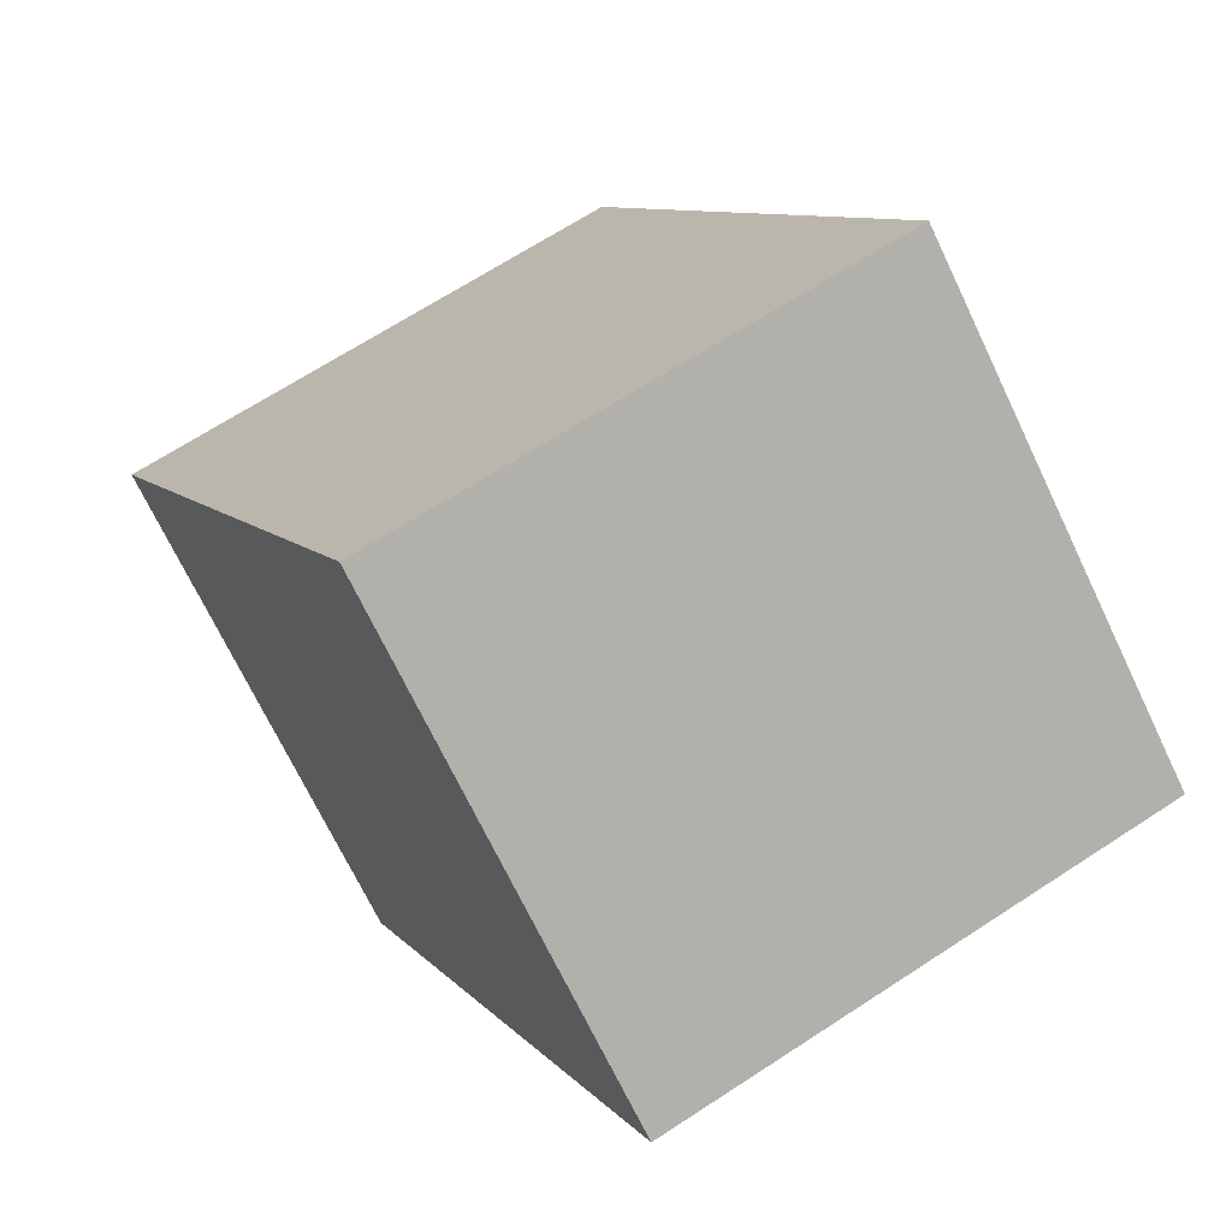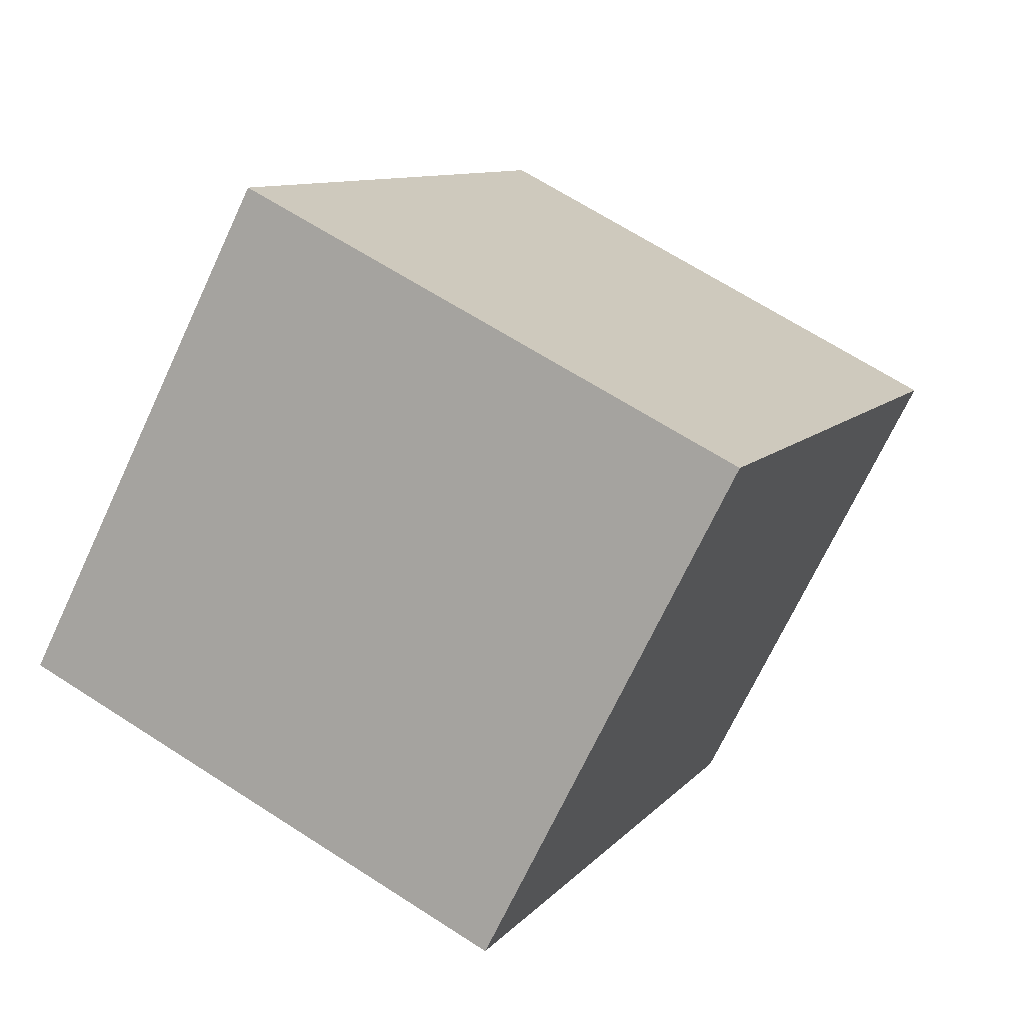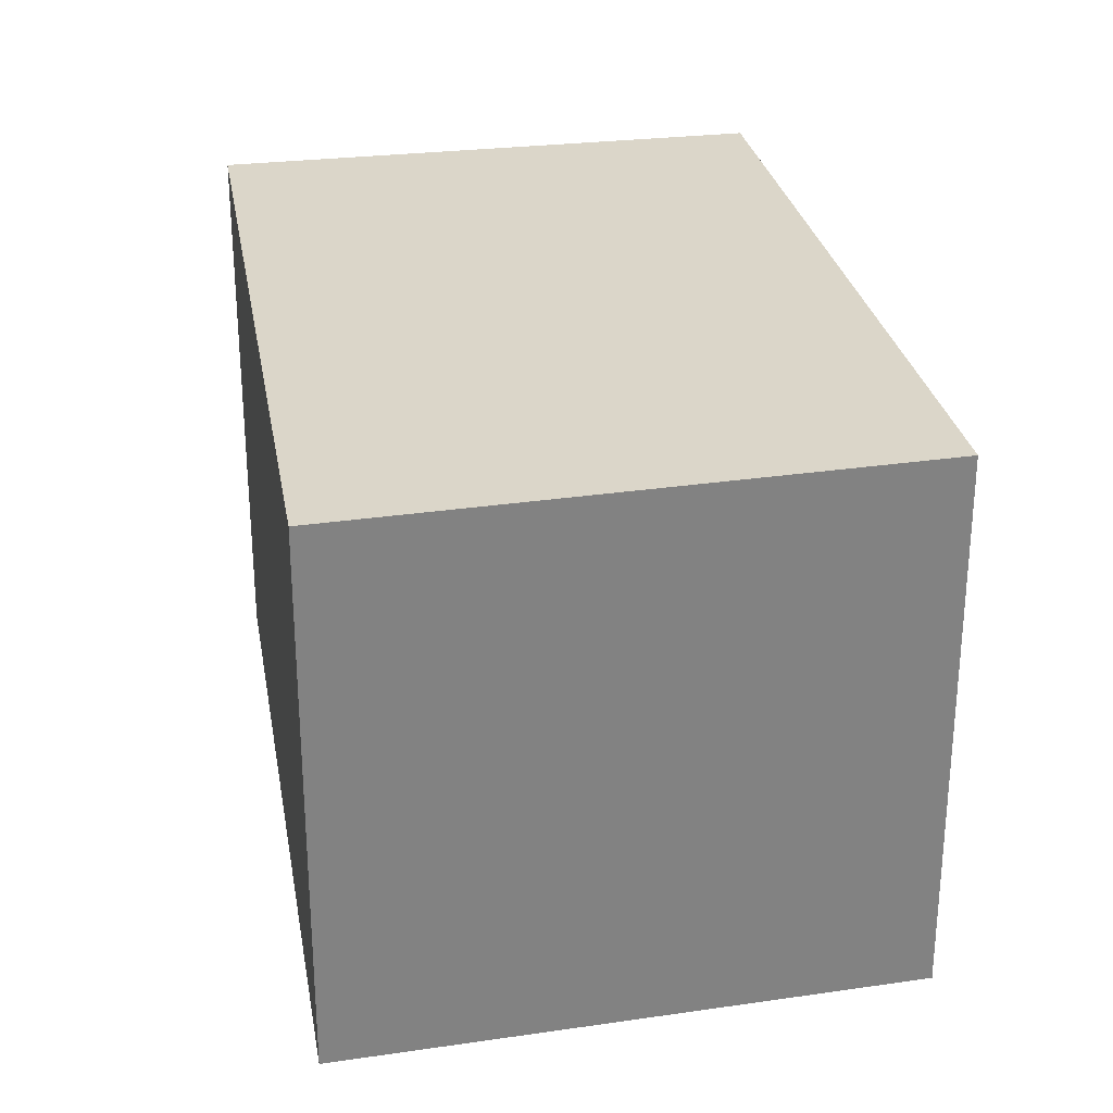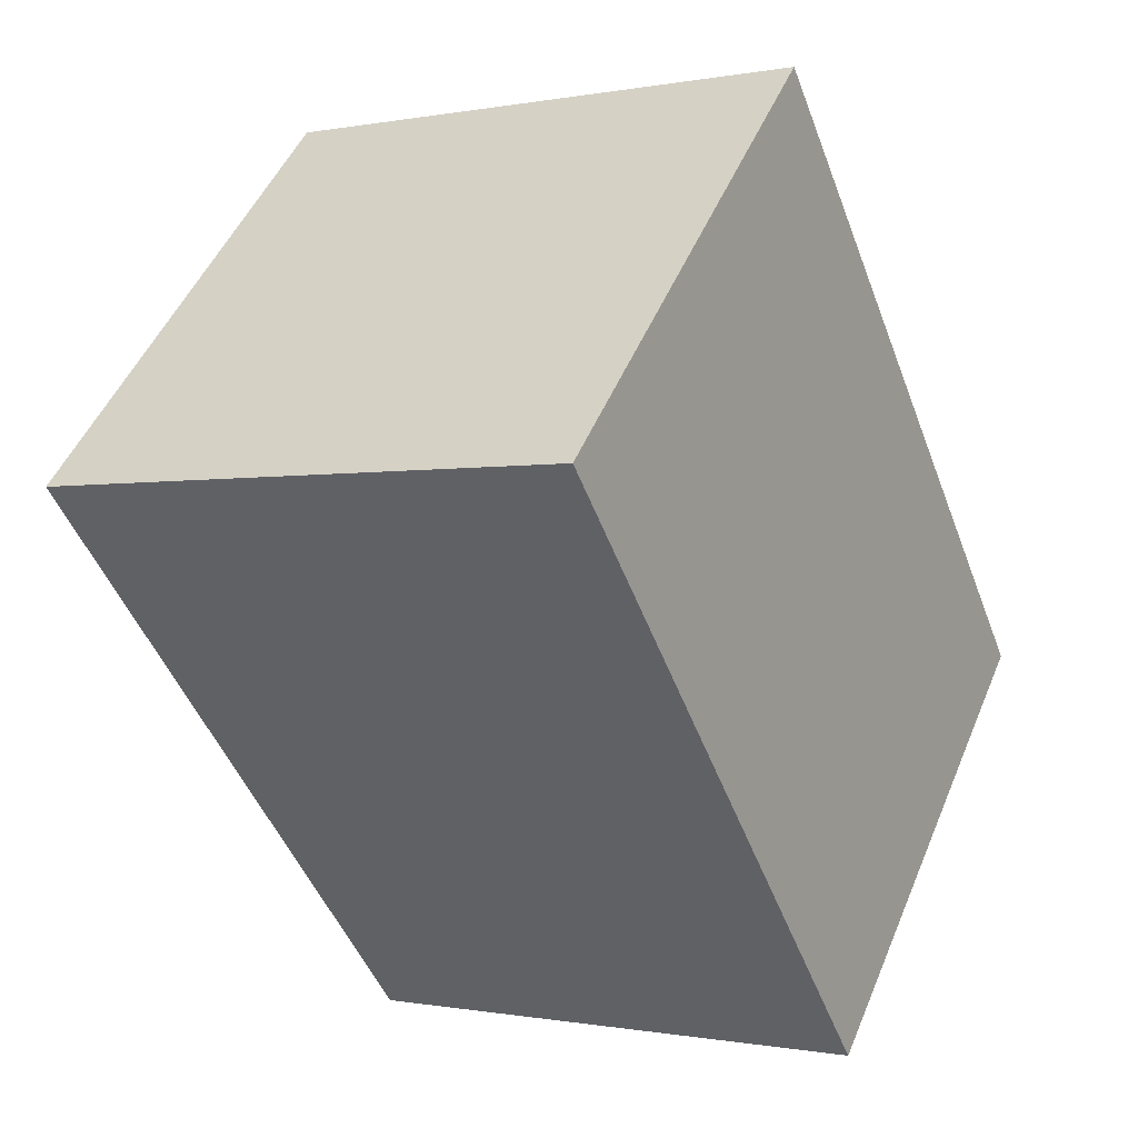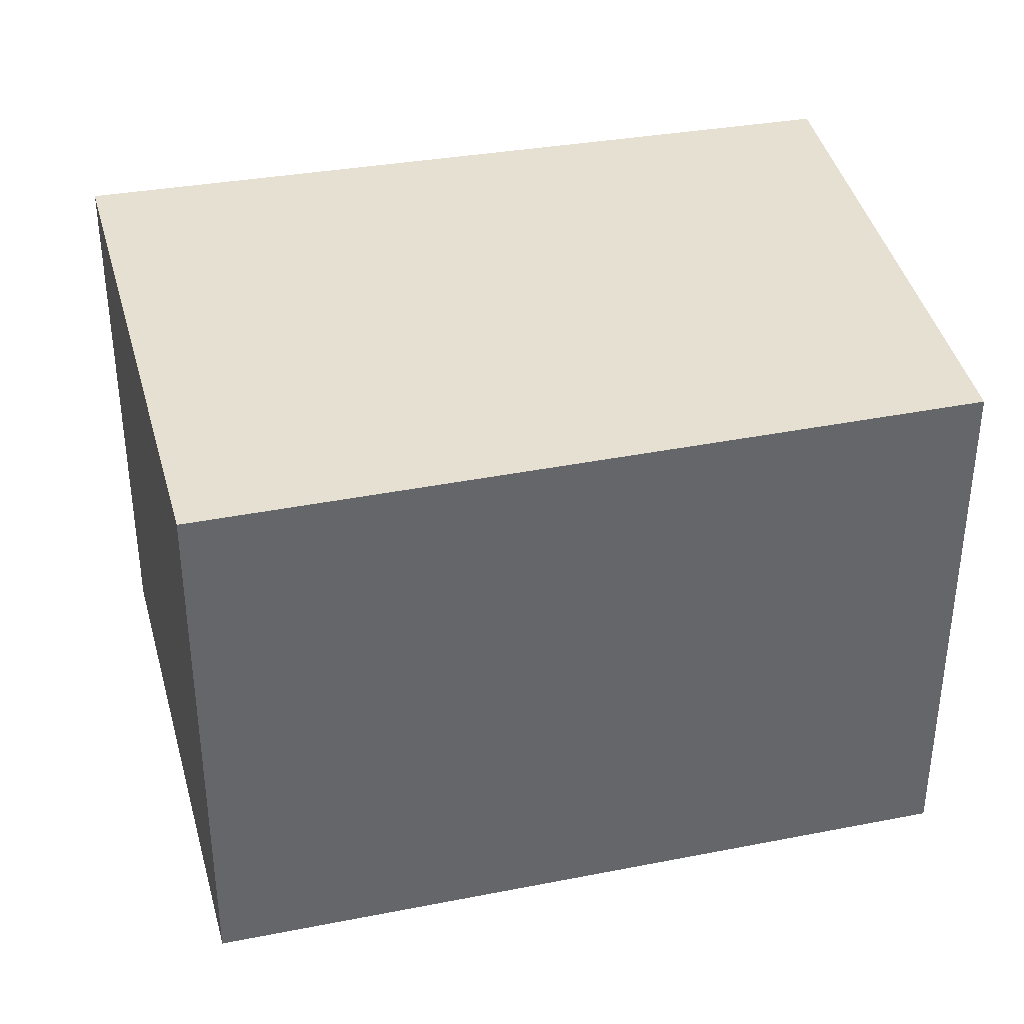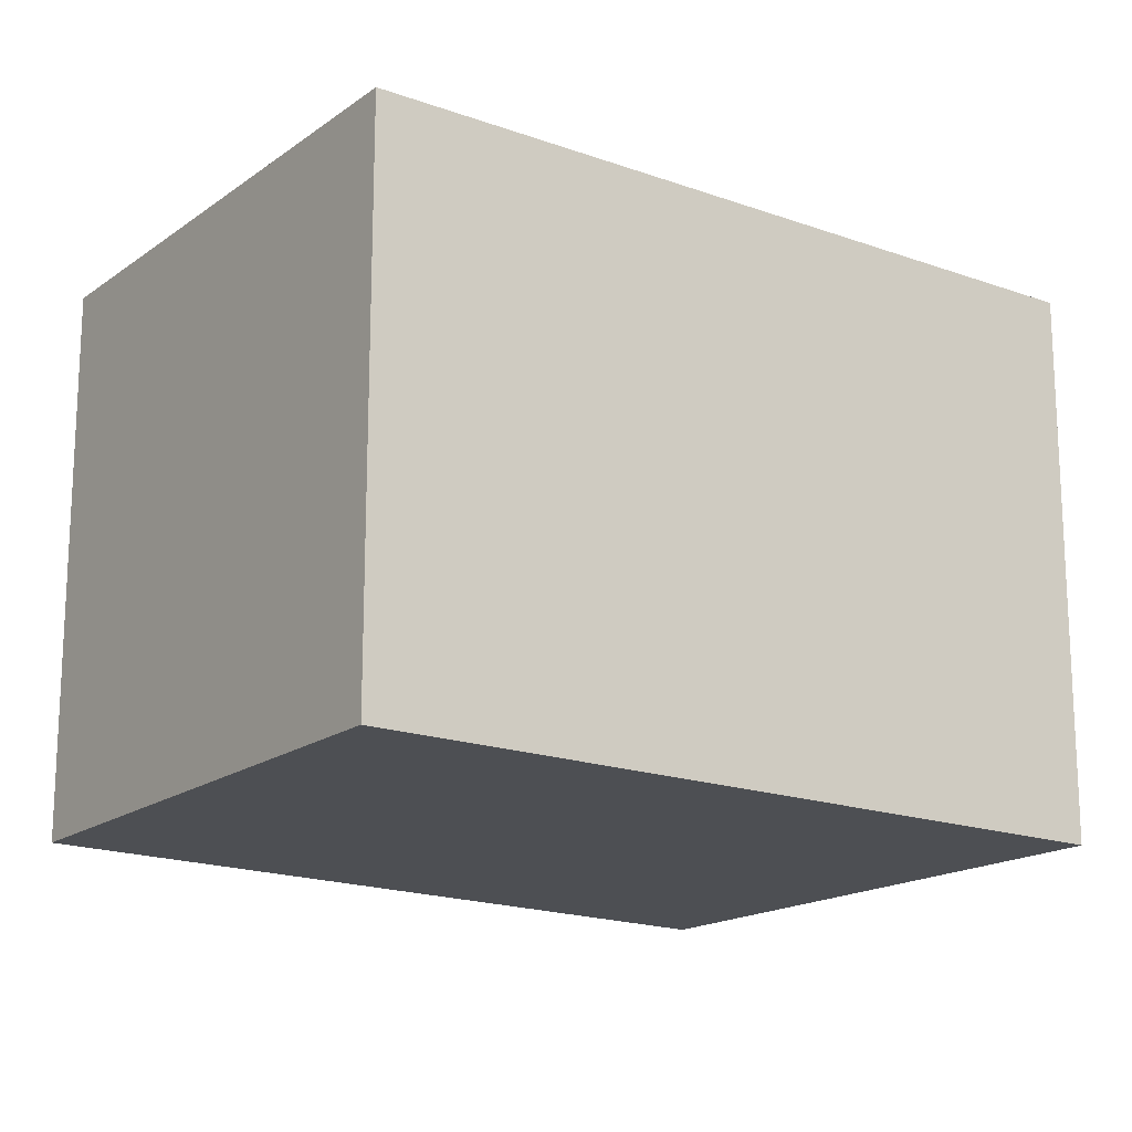
<metadata>
{"format":"obj","ext":"obj","renderer":"f3d","projection":"perspective","resolution":1024,"background":"white","views":[{"elev":-71.0,"azim":-154.4,"up":"+Z"},{"elev":-70.7,"azim":-25.1,"up":"+Z"},{"elev":29.7,"azim":12.3,"up":"+Y"},{"elev":48.8,"azim":-157.9,"up":"+Z"},{"elev":38.5,"azim":99.8,"up":"+Y"},{"elev":-17.6,"azim":-103.6,"up":"+Y"}]}
</metadata>
<code>
v  1.993 2.153 -0.809
v  1.152 2.153 2.866
v  3.204 2.153 1.93
v  0 2.153 1.318e-16
v  1.993 4.954e-17 -0.809
v  0 0 0
v  1.152 -1.755e-16 2.866
v  3.204 -1.182e-16 1.93
g defaultobject
f 1 2 3
f 2 1 4
f 5 4 1
f 4 5 6
f 6 2 4
f 2 6 7
f 7 3 2
f 3 7 8
f 8 1 3
f 1 8 5
f 5 7 6
f 7 5 8

</code>
